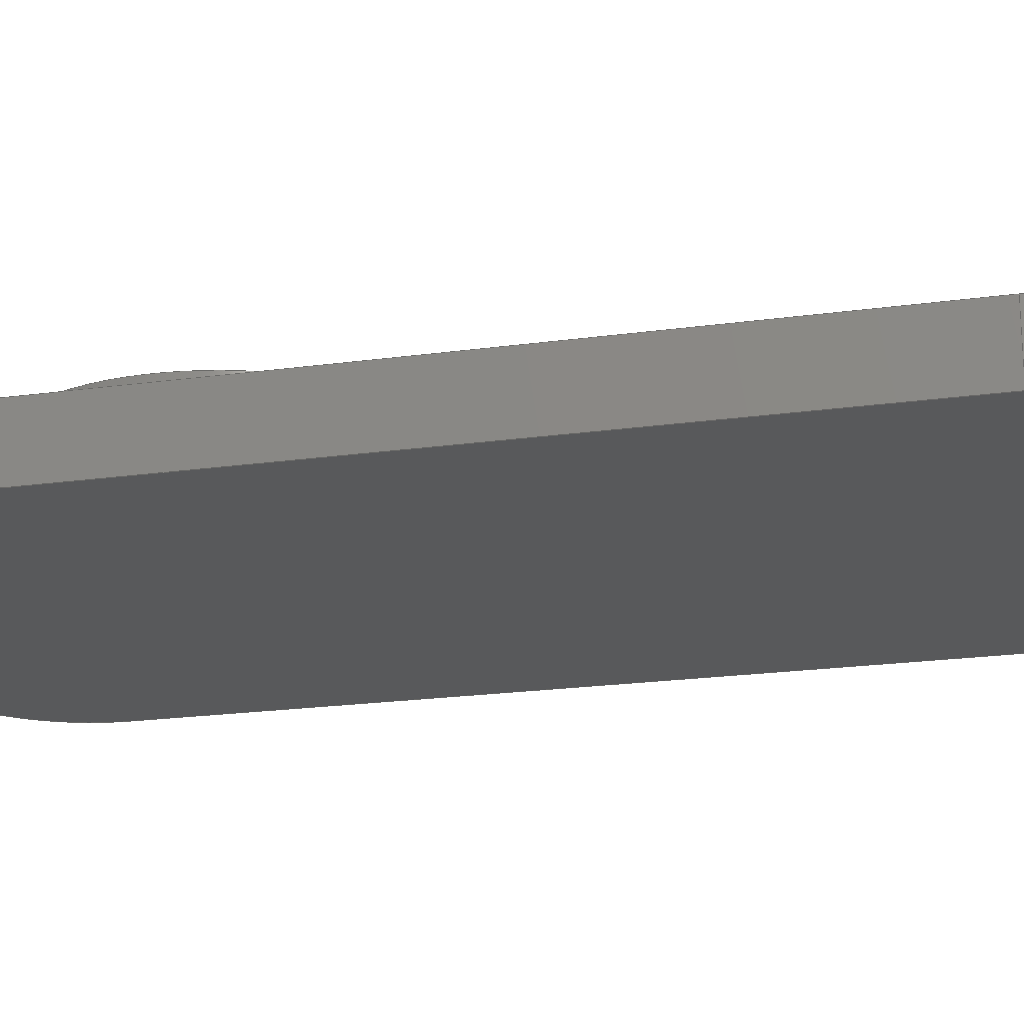
<metadata>
{"format":"step","ext":"step","renderer":"f3d","projection":"perspective","resolution":1024,"background":"white","views":[{"elev":-20.7,"azim":-75.8,"up":"+Y"}]}
</metadata>
<code>
ISO-10303-21;
DATA;
#1=MECHANICAL_DESIGN_GEOMETRIC_PRESENTATION_REPRESENTATION('',(#4,#5),
#452);
#2=SHAPE_REPRESENTATION_RELATIONSHIP('SRR','None',#459,#3);
#3=ADVANCED_BREP_SHAPE_REPRESENTATION('',(#6,#7),#451);
#4=STYLED_ITEM('',(#468),#6);
#5=STYLED_ITEM('',(#469),#7);
#6=MANIFOLD_SOLID_BREP('Body1',#251);
#7=MANIFOLD_SOLID_BREP('Body2',#252);
#8=FACE_BOUND('',#47,.T.);
#9=FACE_BOUND('',#52,.T.);
#10=FACE_BOUND('',#54,.T.);
#11=PLANE('',#269);
#12=PLANE('',#270);
#13=PLANE('',#274);
#14=PLANE('',#278);
#15=PLANE('',#282);
#16=PLANE('',#286);
#17=PLANE('',#287);
#18=PLANE('',#294);
#19=PLANE('',#295);
#20=FACE_OUTER_BOUND('',#36,.T.);
#21=FACE_OUTER_BOUND('',#37,.T.);
#22=FACE_OUTER_BOUND('',#38,.T.);
#23=FACE_OUTER_BOUND('',#39,.T.);
#24=FACE_OUTER_BOUND('',#40,.T.);
#25=FACE_OUTER_BOUND('',#41,.T.);
#26=FACE_OUTER_BOUND('',#42,.T.);
#27=FACE_OUTER_BOUND('',#43,.T.);
#28=FACE_OUTER_BOUND('',#44,.T.);
#29=FACE_OUTER_BOUND('',#45,.T.);
#30=FACE_OUTER_BOUND('',#46,.T.);
#31=FACE_OUTER_BOUND('',#48,.T.);
#32=FACE_OUTER_BOUND('',#49,.T.);
#33=FACE_OUTER_BOUND('',#50,.T.);
#34=FACE_OUTER_BOUND('',#51,.T.);
#35=FACE_OUTER_BOUND('',#53,.T.);
#36=EDGE_LOOP('',(#162,#163,#164,#165));
#37=EDGE_LOOP('',(#166));
#38=EDGE_LOOP('',(#167,#168,#169,#170));
#39=EDGE_LOOP('',(#171,#172,#173,#174));
#40=EDGE_LOOP('',(#175,#176,#177,#178));
#41=EDGE_LOOP('',(#179,#180,#181,#182));
#42=EDGE_LOOP('',(#183,#184,#185,#186));
#43=EDGE_LOOP('',(#187,#188,#189,#190));
#44=EDGE_LOOP('',(#191,#192,#193,#194));
#45=EDGE_LOOP('',(#195,#196,#197,#198));
#46=EDGE_LOOP('',(#199,#200,#201,#202,#203,#204,#205,#206));
#47=EDGE_LOOP('',(#207));
#48=EDGE_LOOP('',(#208,#209,#210,#211,#212,#213,#214,#215));
#49=EDGE_LOOP('',(#216,#217,#218,#219));
#50=EDGE_LOOP('',(#220,#221,#222,#223));
#51=EDGE_LOOP('',(#224));
#52=EDGE_LOOP('',(#225));
#53=EDGE_LOOP('',(#226));
#54=EDGE_LOOP('',(#227));
#55=LINE('',#382,#74);
#56=LINE('',#388,#75);
#57=LINE('',#390,#76);
#58=LINE('',#392,#77);
#59=LINE('',#393,#78);
#60=LINE('',#399,#79);
#61=LINE('',#402,#80);
#62=LINE('',#404,#81);
#63=LINE('',#405,#82);
#64=LINE('',#411,#83);
#65=LINE('',#414,#84);
#66=LINE('',#416,#85);
#67=LINE('',#417,#86);
#68=LINE('',#423,#87);
#69=LINE('',#426,#88);
#70=LINE('',#428,#89);
#71=LINE('',#429,#90);
#72=LINE('',#439,#91);
#73=LINE('',#445,#92);
#74=VECTOR('',#302,0.55);
#75=VECTOR('',#309,1);
#76=VECTOR('',#310,1);
#77=VECTOR('',#311,1);
#78=VECTOR('',#312,1);
#79=VECTOR('',#319,1);
#80=VECTOR('',#322,1);
#81=VECTOR('',#323,1);
#82=VECTOR('',#324,1);
#83=VECTOR('',#331,1);
#84=VECTOR('',#334,1);
#85=VECTOR('',#335,1);
#86=VECTOR('',#336,1);
#87=VECTOR('',#343,1);
#88=VECTOR('',#346,1);
#89=VECTOR('',#347,1);
#90=VECTOR('',#348,1);
#91=VECTOR('',#363,0.55);
#92=VECTOR('',#370,7.25);
#93=CIRCLE('',#267,0.55);
#94=CIRCLE('',#268,0.55);
#95=CIRCLE('',#272,5);
#96=CIRCLE('',#273,5);
#97=CIRCLE('',#276,5);
#98=CIRCLE('',#277,5);
#99=CIRCLE('',#280,5);
#100=CIRCLE('',#281,5);
#101=CIRCLE('',#284,5);
#102=CIRCLE('',#285,5);
#103=CIRCLE('',#289,0.55);
#104=CIRCLE('',#290,0.55);
#105=CIRCLE('',#292,7.25);
#106=CIRCLE('',#293,7.25);
#107=VERTEX_POINT('',#379);
#108=VERTEX_POINT('',#381);
#109=VERTEX_POINT('',#386);
#110=VERTEX_POINT('',#387);
#111=VERTEX_POINT('',#389);
#112=VERTEX_POINT('',#391);
#113=VERTEX_POINT('',#395);
#114=VERTEX_POINT('',#397);
#115=VERTEX_POINT('',#401);
#116=VERTEX_POINT('',#403);
#117=VERTEX_POINT('',#407);
#118=VERTEX_POINT('',#409);
#119=VERTEX_POINT('',#413);
#120=VERTEX_POINT('',#415);
#121=VERTEX_POINT('',#419);
#122=VERTEX_POINT('',#421);
#123=VERTEX_POINT('',#425);
#124=VERTEX_POINT('',#427);
#125=VERTEX_POINT('',#436);
#126=VERTEX_POINT('',#438);
#127=VERTEX_POINT('',#442);
#128=VERTEX_POINT('',#444);
#129=EDGE_CURVE('',#107,#107,#93,.T.);
#130=EDGE_CURVE('',#107,#108,#55,.T.);
#131=EDGE_CURVE('',#108,#108,#94,.T.);
#132=EDGE_CURVE('',#109,#110,#56,.T.);
#133=EDGE_CURVE('',#109,#111,#57,.T.);
#134=EDGE_CURVE('',#112,#111,#58,.T.);
#135=EDGE_CURVE('',#110,#112,#59,.T.);
#136=EDGE_CURVE('',#113,#110,#95,.T.);
#137=EDGE_CURVE('',#114,#112,#96,.T.);
#138=EDGE_CURVE('',#113,#114,#60,.T.);
#139=EDGE_CURVE('',#113,#115,#61,.T.);
#140=EDGE_CURVE('',#116,#114,#62,.T.);
#141=EDGE_CURVE('',#115,#116,#63,.T.);
#142=EDGE_CURVE('',#117,#115,#97,.T.);
#143=EDGE_CURVE('',#118,#116,#98,.T.);
#144=EDGE_CURVE('',#117,#118,#64,.T.);
#145=EDGE_CURVE('',#117,#119,#65,.T.);
#146=EDGE_CURVE('',#120,#118,#66,.T.);
#147=EDGE_CURVE('',#119,#120,#67,.T.);
#148=EDGE_CURVE('',#121,#119,#99,.T.);
#149=EDGE_CURVE('',#122,#120,#100,.T.);
#150=EDGE_CURVE('',#121,#122,#68,.T.);
#151=EDGE_CURVE('',#121,#123,#69,.T.);
#152=EDGE_CURVE('',#124,#122,#70,.T.);
#153=EDGE_CURVE('',#123,#124,#71,.T.);
#154=EDGE_CURVE('',#109,#123,#101,.T.);
#155=EDGE_CURVE('',#111,#124,#102,.T.);
#156=EDGE_CURVE('',#125,#125,#103,.T.);
#157=EDGE_CURVE('',#125,#126,#72,.T.);
#158=EDGE_CURVE('',#126,#126,#104,.T.);
#159=EDGE_CURVE('',#127,#127,#105,.T.);
#160=EDGE_CURVE('',#127,#128,#73,.T.);
#161=EDGE_CURVE('',#128,#128,#106,.T.);
#162=ORIENTED_EDGE('',*,*,#129,.F.);
#163=ORIENTED_EDGE('',*,*,#130,.T.);
#164=ORIENTED_EDGE('',*,*,#131,.T.);
#165=ORIENTED_EDGE('',*,*,#130,.F.);
#166=ORIENTED_EDGE('',*,*,#131,.F.);
#167=ORIENTED_EDGE('',*,*,#132,.F.);
#168=ORIENTED_EDGE('',*,*,#133,.T.);
#169=ORIENTED_EDGE('',*,*,#134,.F.);
#170=ORIENTED_EDGE('',*,*,#135,.F.);
#171=ORIENTED_EDGE('',*,*,#136,.T.);
#172=ORIENTED_EDGE('',*,*,#135,.T.);
#173=ORIENTED_EDGE('',*,*,#137,.F.);
#174=ORIENTED_EDGE('',*,*,#138,.F.);
#175=ORIENTED_EDGE('',*,*,#139,.F.);
#176=ORIENTED_EDGE('',*,*,#138,.T.);
#177=ORIENTED_EDGE('',*,*,#140,.F.);
#178=ORIENTED_EDGE('',*,*,#141,.F.);
#179=ORIENTED_EDGE('',*,*,#142,.T.);
#180=ORIENTED_EDGE('',*,*,#141,.T.);
#181=ORIENTED_EDGE('',*,*,#143,.F.);
#182=ORIENTED_EDGE('',*,*,#144,.F.);
#183=ORIENTED_EDGE('',*,*,#145,.F.);
#184=ORIENTED_EDGE('',*,*,#144,.T.);
#185=ORIENTED_EDGE('',*,*,#146,.F.);
#186=ORIENTED_EDGE('',*,*,#147,.F.);
#187=ORIENTED_EDGE('',*,*,#148,.T.);
#188=ORIENTED_EDGE('',*,*,#147,.T.);
#189=ORIENTED_EDGE('',*,*,#149,.F.);
#190=ORIENTED_EDGE('',*,*,#150,.F.);
#191=ORIENTED_EDGE('',*,*,#151,.F.);
#192=ORIENTED_EDGE('',*,*,#150,.T.);
#193=ORIENTED_EDGE('',*,*,#152,.F.);
#194=ORIENTED_EDGE('',*,*,#153,.F.);
#195=ORIENTED_EDGE('',*,*,#154,.T.);
#196=ORIENTED_EDGE('',*,*,#153,.T.);
#197=ORIENTED_EDGE('',*,*,#155,.F.);
#198=ORIENTED_EDGE('',*,*,#133,.F.);
#199=ORIENTED_EDGE('',*,*,#155,.T.);
#200=ORIENTED_EDGE('',*,*,#152,.T.);
#201=ORIENTED_EDGE('',*,*,#149,.T.);
#202=ORIENTED_EDGE('',*,*,#146,.T.);
#203=ORIENTED_EDGE('',*,*,#143,.T.);
#204=ORIENTED_EDGE('',*,*,#140,.T.);
#205=ORIENTED_EDGE('',*,*,#137,.T.);
#206=ORIENTED_EDGE('',*,*,#134,.T.);
#207=ORIENTED_EDGE('',*,*,#129,.T.);
#208=ORIENTED_EDGE('',*,*,#154,.F.);
#209=ORIENTED_EDGE('',*,*,#132,.T.);
#210=ORIENTED_EDGE('',*,*,#136,.F.);
#211=ORIENTED_EDGE('',*,*,#139,.T.);
#212=ORIENTED_EDGE('',*,*,#142,.F.);
#213=ORIENTED_EDGE('',*,*,#145,.T.);
#214=ORIENTED_EDGE('',*,*,#148,.F.);
#215=ORIENTED_EDGE('',*,*,#151,.T.);
#216=ORIENTED_EDGE('',*,*,#156,.F.);
#217=ORIENTED_EDGE('',*,*,#157,.T.);
#218=ORIENTED_EDGE('',*,*,#158,.F.);
#219=ORIENTED_EDGE('',*,*,#157,.F.);
#220=ORIENTED_EDGE('',*,*,#159,.F.);
#221=ORIENTED_EDGE('',*,*,#160,.T.);
#222=ORIENTED_EDGE('',*,*,#161,.T.);
#223=ORIENTED_EDGE('',*,*,#160,.F.);
#224=ORIENTED_EDGE('',*,*,#159,.T.);
#225=ORIENTED_EDGE('',*,*,#156,.T.);
#226=ORIENTED_EDGE('',*,*,#161,.F.);
#227=ORIENTED_EDGE('',*,*,#158,.T.);
#228=CYLINDRICAL_SURFACE('',#266,0.55);
#229=CYLINDRICAL_SURFACE('',#271,5);
#230=CYLINDRICAL_SURFACE('',#275,5);
#231=CYLINDRICAL_SURFACE('',#279,5);
#232=CYLINDRICAL_SURFACE('',#283,5);
#233=CYLINDRICAL_SURFACE('',#288,0.55);
#234=CYLINDRICAL_SURFACE('',#291,7.25);
#235=ADVANCED_FACE('',(#20),#228,.F.);
#236=ADVANCED_FACE('',(#21),#11,.T.);
#237=ADVANCED_FACE('',(#22),#12,.T.);
#238=ADVANCED_FACE('',(#23),#229,.T.);
#239=ADVANCED_FACE('',(#24),#13,.T.);
#240=ADVANCED_FACE('',(#25),#230,.T.);
#241=ADVANCED_FACE('',(#26),#14,.T.);
#242=ADVANCED_FACE('',(#27),#231,.T.);
#243=ADVANCED_FACE('',(#28),#15,.T.);
#244=ADVANCED_FACE('',(#29),#232,.T.);
#245=ADVANCED_FACE('',(#30,#8),#16,.T.);
#246=ADVANCED_FACE('',(#31),#17,.F.);
#247=ADVANCED_FACE('',(#32),#233,.F.);
#248=ADVANCED_FACE('',(#33),#234,.T.);
#249=ADVANCED_FACE('',(#34,#9),#18,.T.);
#250=ADVANCED_FACE('',(#35,#10),#19,.F.);
#251=CLOSED_SHELL('',(#235,#236,#237,#238,#239,#240,#241,#242,#243,#244,
#245,#246));
#252=CLOSED_SHELL('',(#247,#248,#249,#250));
#253=DERIVED_UNIT_ELEMENT(#255,1);
#254=DERIVED_UNIT_ELEMENT(#454,3);
#255=(
MASS_UNIT()
NAMED_UNIT(*)
SI_UNIT(.KILO.,.GRAM.)
);
#256=DERIVED_UNIT((#253,#254));
#257=MEASURE_REPRESENTATION_ITEM('density measure',
POSITIVE_RATIO_MEASURE(7850),#256);
#258=PROPERTY_DEFINITION_REPRESENTATION(#263,#260);
#259=PROPERTY_DEFINITION_REPRESENTATION(#264,#261);
#260=REPRESENTATION('material name',(#262),#451);
#261=REPRESENTATION('density',(#257),#451);
#262=DESCRIPTIVE_REPRESENTATION_ITEM('Steel','Steel');
#263=PROPERTY_DEFINITION('material property','material name',#461);
#264=PROPERTY_DEFINITION('material property','density of part',#461);
#265=AXIS2_PLACEMENT_3D('placement',#377,#296,#297);
#266=AXIS2_PLACEMENT_3D('',#378,#298,#299);
#267=AXIS2_PLACEMENT_3D('',#380,#300,#301);
#268=AXIS2_PLACEMENT_3D('',#383,#303,#304);
#269=AXIS2_PLACEMENT_3D('',#384,#305,#306);
#270=AXIS2_PLACEMENT_3D('',#385,#307,#308);
#271=AXIS2_PLACEMENT_3D('',#394,#313,#314);
#272=AXIS2_PLACEMENT_3D('',#396,#315,#316);
#273=AXIS2_PLACEMENT_3D('',#398,#317,#318);
#274=AXIS2_PLACEMENT_3D('',#400,#320,#321);
#275=AXIS2_PLACEMENT_3D('',#406,#325,#326);
#276=AXIS2_PLACEMENT_3D('',#408,#327,#328);
#277=AXIS2_PLACEMENT_3D('',#410,#329,#330);
#278=AXIS2_PLACEMENT_3D('',#412,#332,#333);
#279=AXIS2_PLACEMENT_3D('',#418,#337,#338);
#280=AXIS2_PLACEMENT_3D('',#420,#339,#340);
#281=AXIS2_PLACEMENT_3D('',#422,#341,#342);
#282=AXIS2_PLACEMENT_3D('',#424,#344,#345);
#283=AXIS2_PLACEMENT_3D('',#430,#349,#350);
#284=AXIS2_PLACEMENT_3D('',#431,#351,#352);
#285=AXIS2_PLACEMENT_3D('',#432,#353,#354);
#286=AXIS2_PLACEMENT_3D('',#433,#355,#356);
#287=AXIS2_PLACEMENT_3D('',#434,#357,#358);
#288=AXIS2_PLACEMENT_3D('',#435,#359,#360);
#289=AXIS2_PLACEMENT_3D('',#437,#361,#362);
#290=AXIS2_PLACEMENT_3D('',#440,#364,#365);
#291=AXIS2_PLACEMENT_3D('',#441,#366,#367);
#292=AXIS2_PLACEMENT_3D('',#443,#368,#369);
#293=AXIS2_PLACEMENT_3D('',#446,#371,#372);
#294=AXIS2_PLACEMENT_3D('',#447,#373,#374);
#295=AXIS2_PLACEMENT_3D('',#448,#375,#376);
#296=DIRECTION('axis',(0,0,1));
#297=DIRECTION('refdir',(1,0,0));
#298=DIRECTION('center_axis',(0,-1,0));
#299=DIRECTION('ref_axis',(-1,0,0));
#300=DIRECTION('center_axis',(0,-1,0));
#301=DIRECTION('ref_axis',(-1,0,0));
#302=DIRECTION('',(0,-1,0));
#303=DIRECTION('center_axis',(0,-1,0));
#304=DIRECTION('ref_axis',(-1,0,0));
#305=DIRECTION('center_axis',(0,1,0));
#306=DIRECTION('ref_axis',(-1,0,0));
#307=DIRECTION('center_axis',(0,0,-1));
#308=DIRECTION('ref_axis',(-1,0,0));
#309=DIRECTION('',(1,0,0));
#310=DIRECTION('',(0,1,0));
#311=DIRECTION('',(-1,0,0));
#312=DIRECTION('',(0,1,0));
#313=DIRECTION('center_axis',(0,1,0));
#314=DIRECTION('ref_axis',(1,0,7.105e-16));
#315=DIRECTION('center_axis',(0,1,0));
#316=DIRECTION('ref_axis',(1,0,7.105e-16));
#317=DIRECTION('center_axis',(0,1,0));
#318=DIRECTION('ref_axis',(1,0,7.105e-16));
#319=DIRECTION('',(0,1,0));
#320=DIRECTION('center_axis',(1,0,2.961e-16));
#321=DIRECTION('ref_axis',(2.961e-16,0,-1));
#322=DIRECTION('',(-2.961e-16,0,1));
#323=DIRECTION('',(2.961e-16,0,-1));
#324=DIRECTION('',(0,1,0));
#325=DIRECTION('center_axis',(0,1,0));
#326=DIRECTION('ref_axis',(7.105e-16,0,1));
#327=DIRECTION('center_axis',(0,1,0));
#328=DIRECTION('ref_axis',(7.105e-16,0,1));
#329=DIRECTION('center_axis',(0,1,0));
#330=DIRECTION('ref_axis',(7.105e-16,0,1));
#331=DIRECTION('',(0,1,0));
#332=DIRECTION('center_axis',(3.553e-16,0,1));
#333=DIRECTION('ref_axis',(1,0,-3.553e-16));
#334=DIRECTION('',(-1,0,3.553e-16));
#335=DIRECTION('',(1,0,-3.553e-16));
#336=DIRECTION('',(0,1,0));
#337=DIRECTION('center_axis',(0,1,0));
#338=DIRECTION('ref_axis',(-1,0,-7.105e-16));
#339=DIRECTION('center_axis',(0,1,0));
#340=DIRECTION('ref_axis',(-1,0,-7.105e-16));
#341=DIRECTION('center_axis',(0,1,0));
#342=DIRECTION('ref_axis',(-1,0,-7.105e-16));
#343=DIRECTION('',(0,1,0));
#344=DIRECTION('center_axis',(-1,0,0));
#345=DIRECTION('ref_axis',(0,0,1));
#346=DIRECTION('',(0,0,-1));
#347=DIRECTION('',(0,0,1));
#348=DIRECTION('',(0,1,0));
#349=DIRECTION('center_axis',(0,1,0));
#350=DIRECTION('ref_axis',(-3.553e-16,0,-1));
#351=DIRECTION('center_axis',(0,1,0));
#352=DIRECTION('ref_axis',(-3.553e-16,0,-1));
#353=DIRECTION('center_axis',(0,1,0));
#354=DIRECTION('ref_axis',(-3.553e-16,0,-1));
#355=DIRECTION('center_axis',(0,1,0));
#356=DIRECTION('ref_axis',(1,0,0));
#357=DIRECTION('center_axis',(0,1,0));
#358=DIRECTION('ref_axis',(1,0,0));
#359=DIRECTION('center_axis',(0,-1,0));
#360=DIRECTION('ref_axis',(-1,0,0));
#361=DIRECTION('center_axis',(0,-1,0));
#362=DIRECTION('ref_axis',(-1,0,0));
#363=DIRECTION('',(0,-1,0));
#364=DIRECTION('center_axis',(0,1,0));
#365=DIRECTION('ref_axis',(-1,0,0));
#366=DIRECTION('center_axis',(0,1,0));
#367=DIRECTION('ref_axis',(-1,0,0));
#368=DIRECTION('center_axis',(0,1,0));
#369=DIRECTION('ref_axis',(-1,0,0));
#370=DIRECTION('',(0,-1,0));
#371=DIRECTION('center_axis',(0,1,0));
#372=DIRECTION('ref_axis',(-1,0,0));
#373=DIRECTION('center_axis',(0,1,0));
#374=DIRECTION('ref_axis',(-1,0,0));
#375=DIRECTION('center_axis',(0,1,0));
#376=DIRECTION('ref_axis',(-1,0,0));
#377=CARTESIAN_POINT('',(0,0,0));
#378=CARTESIAN_POINT('Origin',(-3.182,4,-11.18));
#379=CARTESIAN_POINT('',(-2.632,2.5,-11.18));
#380=CARTESIAN_POINT('Origin',(-3.182,2.5,-11.18));
#381=CARTESIAN_POINT('',(-2.632,2,-11.18));
#382=CARTESIAN_POINT('',(-2.632,4,-11.18));
#383=CARTESIAN_POINT('Origin',(-3.182,2,-11.18));
#384=CARTESIAN_POINT('Origin',(-3.182,2,-11.18));
#385=CARTESIAN_POINT('Origin',(5,0,-20));
#386=CARTESIAN_POINT('',(-5,0,-20));
#387=CARTESIAN_POINT('',(5,0,-20));
#388=CARTESIAN_POINT('',(-5,0,-20));
#389=CARTESIAN_POINT('',(-5,2.5,-20));
#390=CARTESIAN_POINT('',(-5,0,-20));
#391=CARTESIAN_POINT('',(5,2.5,-20));
#392=CARTESIAN_POINT('',(-5,2.5,-20));
#393=CARTESIAN_POINT('',(5,0,-20));
#394=CARTESIAN_POINT('Origin',(5,0,-15));
#395=CARTESIAN_POINT('',(10,0,-15));
#396=CARTESIAN_POINT('Origin',(5,0,-15));
#397=CARTESIAN_POINT('',(10,2.5,-15));
#398=CARTESIAN_POINT('Origin',(5,2.5,-15));
#399=CARTESIAN_POINT('',(10,0,-15));
#400=CARTESIAN_POINT('Origin',(10,0,15));
#401=CARTESIAN_POINT('',(10,0,15));
#402=CARTESIAN_POINT('',(10,0,-15));
#403=CARTESIAN_POINT('',(10,2.5,15));
#404=CARTESIAN_POINT('',(10,2.5,-15));
#405=CARTESIAN_POINT('',(10,0,15));
#406=CARTESIAN_POINT('Origin',(5,0,15));
#407=CARTESIAN_POINT('',(5,0,20));
#408=CARTESIAN_POINT('Origin',(5,0,15));
#409=CARTESIAN_POINT('',(5,2.5,20));
#410=CARTESIAN_POINT('Origin',(5,2.5,15));
#411=CARTESIAN_POINT('',(5,0,20));
#412=CARTESIAN_POINT('Origin',(-5,0,20));
#413=CARTESIAN_POINT('',(-5,0,20));
#414=CARTESIAN_POINT('',(5,0,20));
#415=CARTESIAN_POINT('',(-5,2.5,20));
#416=CARTESIAN_POINT('',(5,2.5,20));
#417=CARTESIAN_POINT('',(-5,0,20));
#418=CARTESIAN_POINT('Origin',(-5,0,15));
#419=CARTESIAN_POINT('',(-10,0,15));
#420=CARTESIAN_POINT('Origin',(-5,0,15));
#421=CARTESIAN_POINT('',(-10,2.5,15));
#422=CARTESIAN_POINT('Origin',(-5,2.5,15));
#423=CARTESIAN_POINT('',(-10,0,15));
#424=CARTESIAN_POINT('Origin',(-10,0,-15));
#425=CARTESIAN_POINT('',(-10,0,-15));
#426=CARTESIAN_POINT('',(-10,0,15));
#427=CARTESIAN_POINT('',(-10,2.5,-15));
#428=CARTESIAN_POINT('',(-10,2.5,15));
#429=CARTESIAN_POINT('',(-10,0,-15));
#430=CARTESIAN_POINT('Origin',(-5,0,-15));
#431=CARTESIAN_POINT('Origin',(-5,0,-15));
#432=CARTESIAN_POINT('Origin',(-5,2.5,-15));
#433=CARTESIAN_POINT('Origin',(0,2.5,0));
#434=CARTESIAN_POINT('Origin',(0,0,0));
#435=CARTESIAN_POINT('Origin',(-3.182,4,-11.18));
#436=CARTESIAN_POINT('',(-2.632,4,-11.18));
#437=CARTESIAN_POINT('Origin',(-3.182,4,-11.18));
#438=CARTESIAN_POINT('',(-2.632,2.5,-11.18));
#439=CARTESIAN_POINT('',(-2.632,4,-11.18));
#440=CARTESIAN_POINT('Origin',(-3.182,2.5,-11.18));
#441=CARTESIAN_POINT('Origin',(0,2.5,-8));
#442=CARTESIAN_POINT('',(7.25,4,-8));
#443=CARTESIAN_POINT('Origin',(0,4,-8));
#444=CARTESIAN_POINT('',(7.25,2.5,-8));
#445=CARTESIAN_POINT('',(7.25,2.5,-8));
#446=CARTESIAN_POINT('Origin',(0,2.5,-8));
#447=CARTESIAN_POINT('Origin',(0,4,-8));
#448=CARTESIAN_POINT('Origin',(0,2.5,-8));
#449=UNCERTAINTY_MEASURE_WITH_UNIT(LENGTH_MEASURE(0.001),#453,
'DISTANCE_ACCURACY_VALUE',
'Maximum model space distance between geometric entities at asserted c
onnectivities');
#450=UNCERTAINTY_MEASURE_WITH_UNIT(LENGTH_MEASURE(0.001),#453,
'DISTANCE_ACCURACY_VALUE',
'Maximum model space distance between geometric entities at asserted c
onnectivities');
#451=(
GEOMETRIC_REPRESENTATION_CONTEXT(3)
GLOBAL_UNCERTAINTY_ASSIGNED_CONTEXT((#449))
GLOBAL_UNIT_ASSIGNED_CONTEXT((#453,#455,#456))
REPRESENTATION_CONTEXT('','3D')
);
#452=(
GEOMETRIC_REPRESENTATION_CONTEXT(3)
GLOBAL_UNCERTAINTY_ASSIGNED_CONTEXT((#450))
GLOBAL_UNIT_ASSIGNED_CONTEXT((#453,#455,#456))
REPRESENTATION_CONTEXT('','3D')
);
#453=(
LENGTH_UNIT()
NAMED_UNIT(*)
SI_UNIT(.CENTI.,.METRE.)
);
#454=(
LENGTH_UNIT()
NAMED_UNIT(*)
SI_UNIT($,.METRE.)
);
#455=(
NAMED_UNIT(*)
PLANE_ANGLE_UNIT()
SI_UNIT($,.RADIAN.)
);
#456=(
NAMED_UNIT(*)
SI_UNIT($,.STERADIAN.)
SOLID_ANGLE_UNIT()
);
#457=SHAPE_DEFINITION_REPRESENTATION(#458,#459);
#458=PRODUCT_DEFINITION_SHAPE('',$,#461);
#459=SHAPE_REPRESENTATION('',(#265),#451);
#460=PRODUCT_DEFINITION_CONTEXT('part definition',#465,'design');
#461=PRODUCT_DEFINITION('Untitled','Untitled',#462,#460);
#462=PRODUCT_DEFINITION_FORMATION('',$,#467);
#463=PRODUCT_RELATED_PRODUCT_CATEGORY('Untitled','Untitled',(#467));
#464=APPLICATION_PROTOCOL_DEFINITION('international standard',
'automotive_design',2009,#465);
#465=APPLICATION_CONTEXT(
'Core Data for Automotive Mechanical Design Process');
#466=PRODUCT_CONTEXT('part definition',#465,'mechanical');
#467=PRODUCT('Untitled','Untitled',$,(#466));
#468=PRESENTATION_STYLE_ASSIGNMENT((#470));
#469=PRESENTATION_STYLE_ASSIGNMENT((#471));
#470=SURFACE_STYLE_USAGE(.BOTH.,#472);
#471=SURFACE_STYLE_USAGE(.BOTH.,#473);
#472=SURFACE_SIDE_STYLE('',(#474));
#473=SURFACE_SIDE_STYLE('',(#475));
#474=SURFACE_STYLE_FILL_AREA(#476);
#475=SURFACE_STYLE_FILL_AREA(#477);
#476=FILL_AREA_STYLE('Steel - Satin',(#478));
#477=FILL_AREA_STYLE('Aluminum - Polished',(#479));
#478=FILL_AREA_STYLE_COLOUR('Steel - Satin',#480);
#479=FILL_AREA_STYLE_COLOUR('Aluminum - Polished',#481);
#480=COLOUR_RGB('Steel - Satin',0.6275,0.6275,0.6275);
#481=COLOUR_RGB('Aluminum - Polished',0.9608,0.9608,
0.9647);
ENDSEC;
END-ISO-10303-21;

</code>
